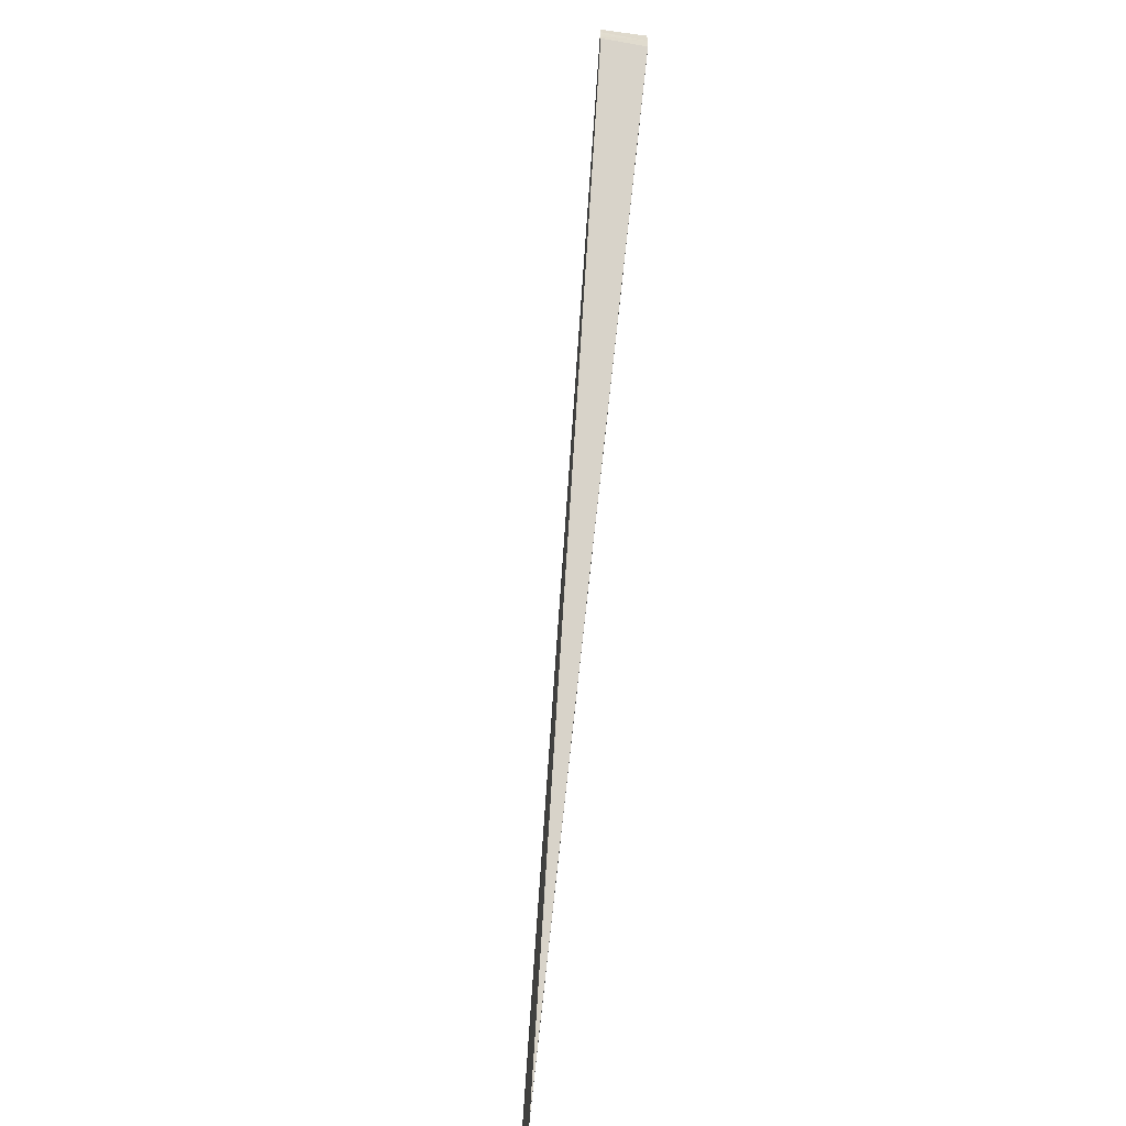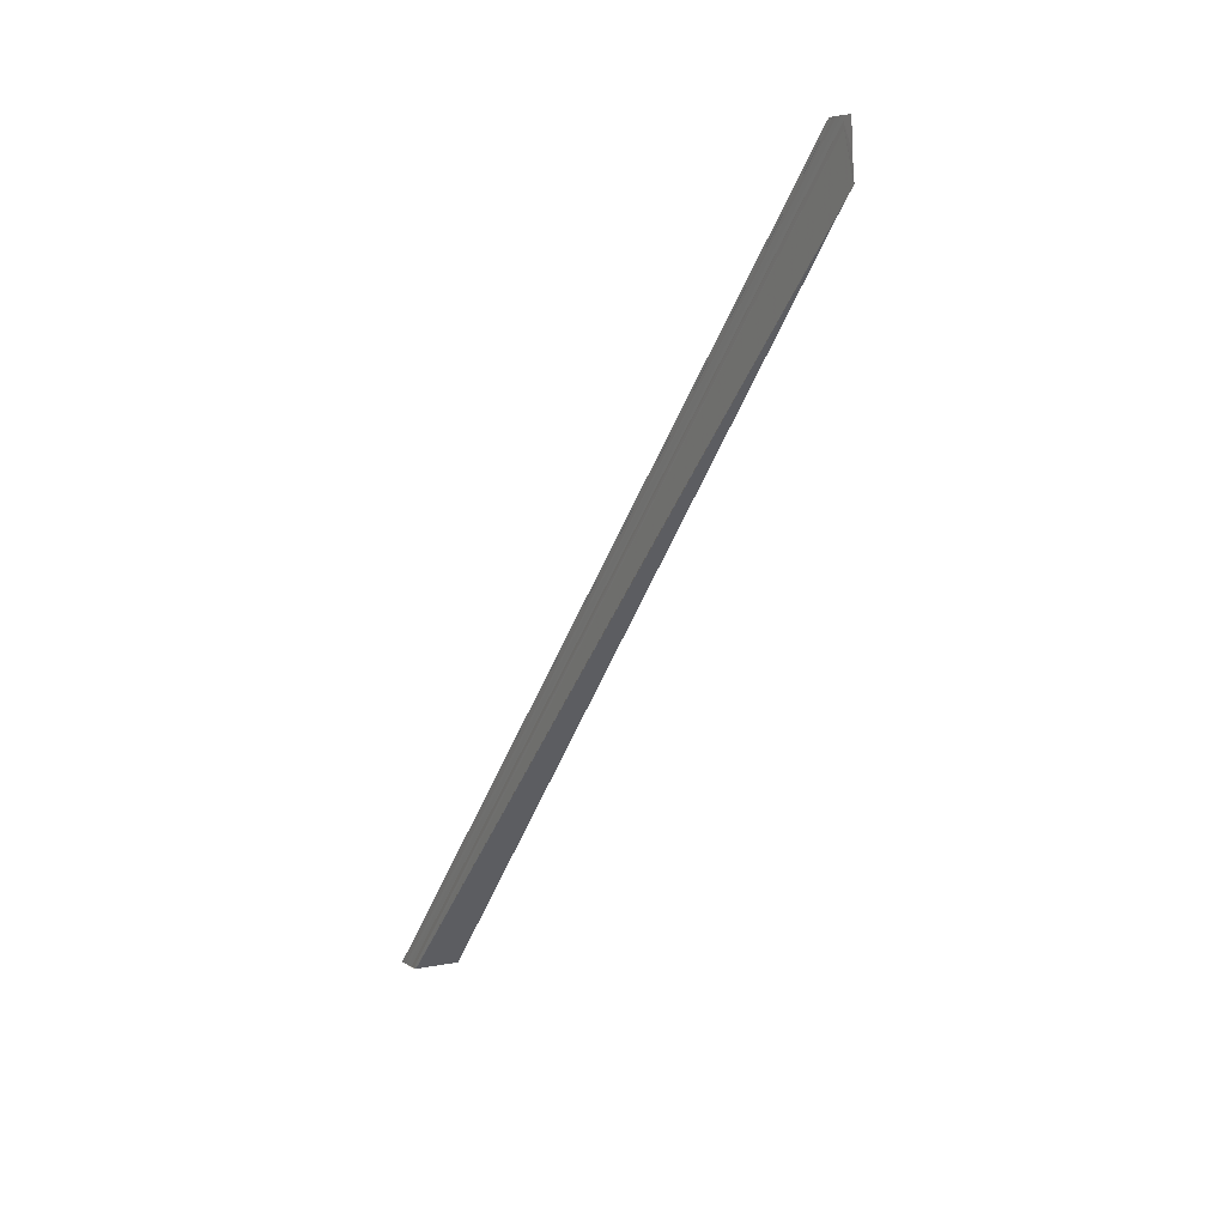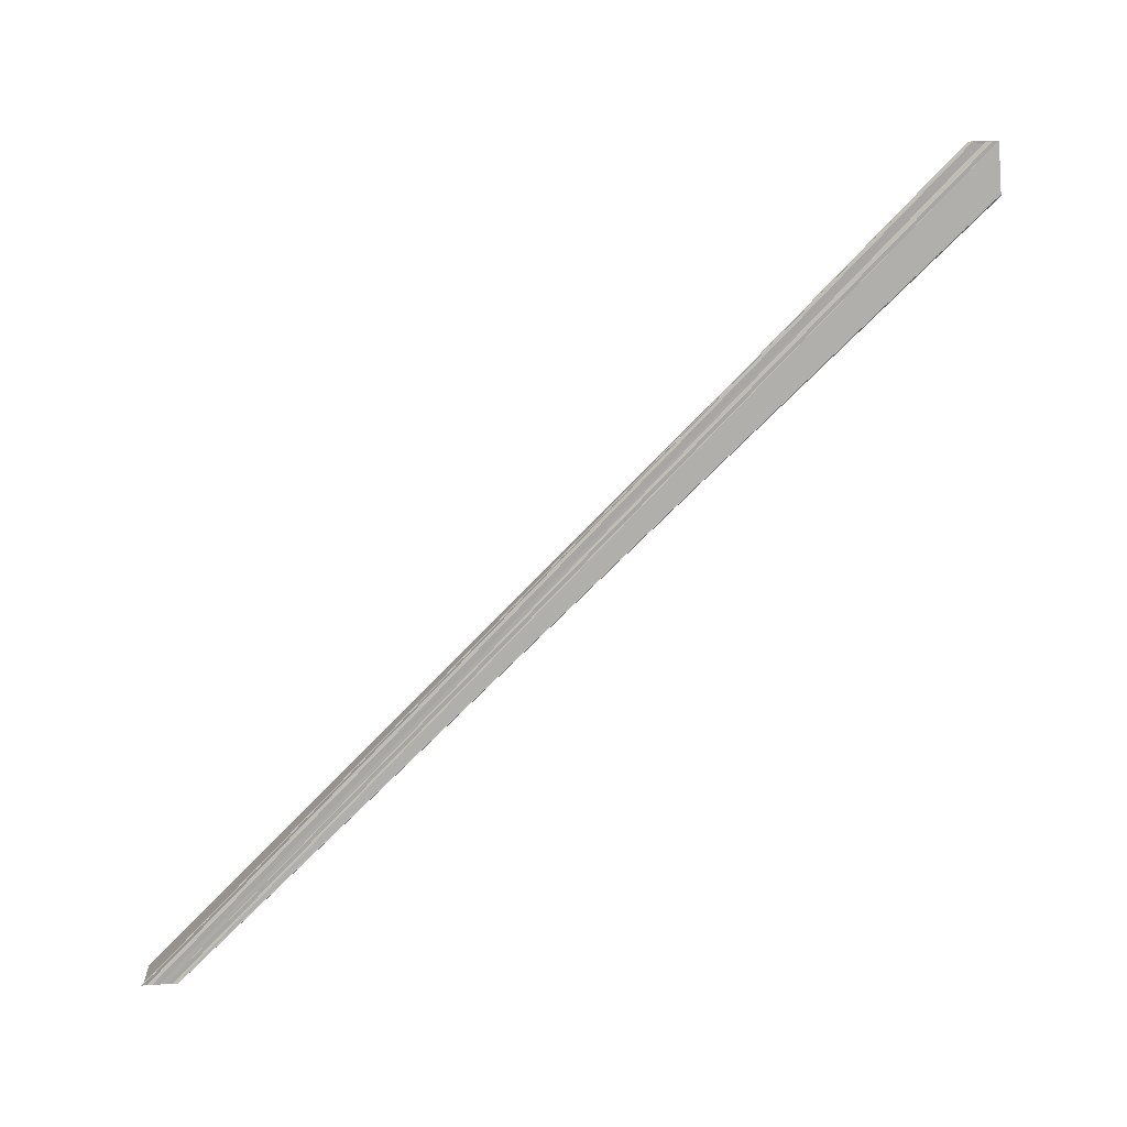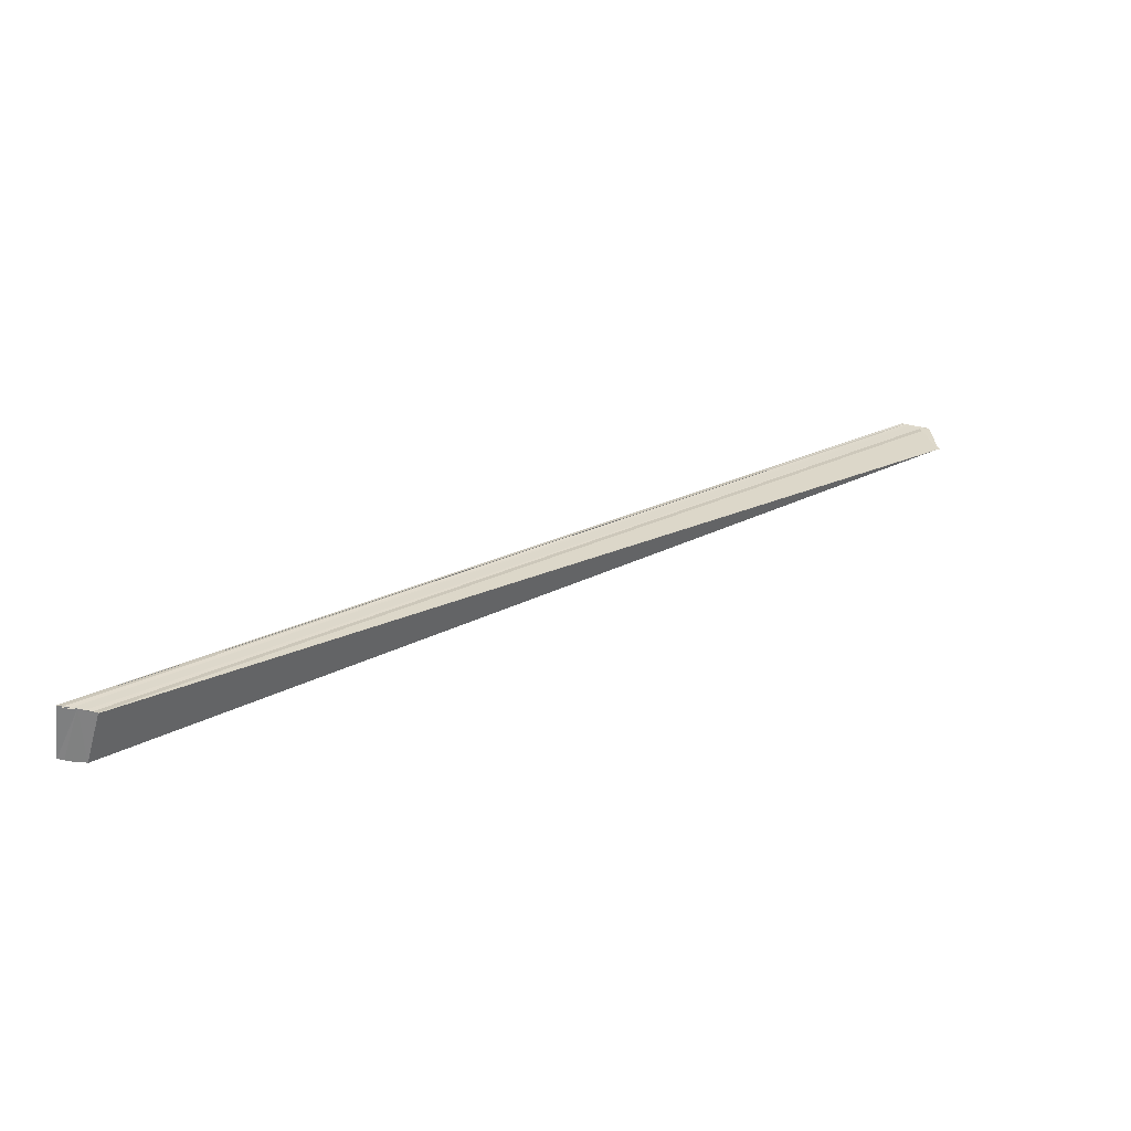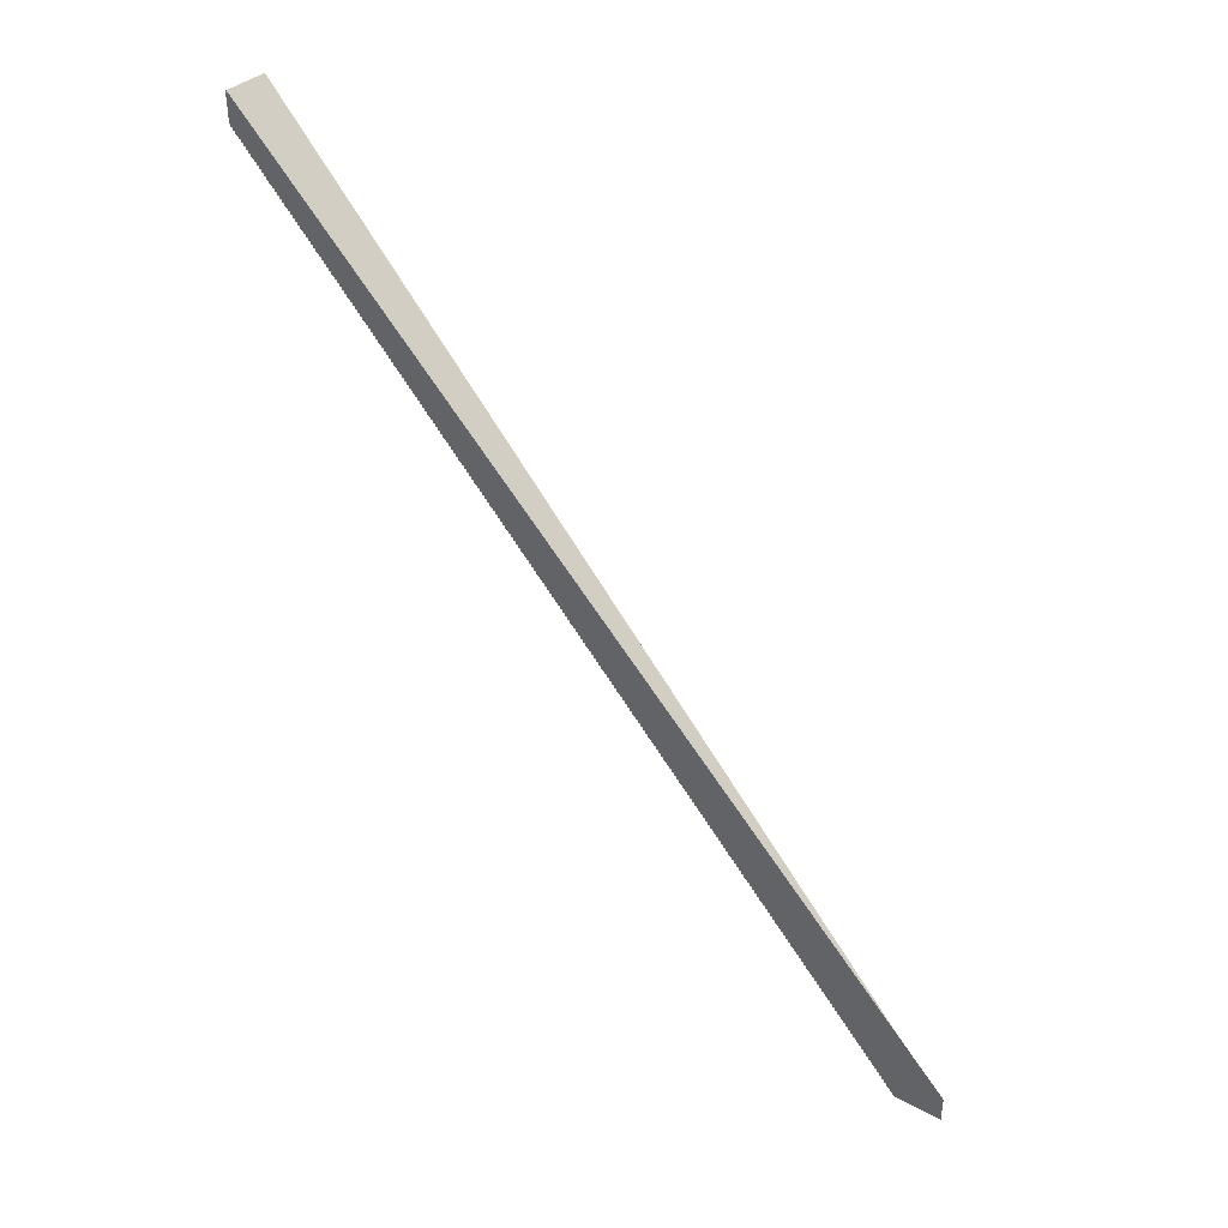
<metadata>
{"format":"obj","ext":"obj","renderer":"f3d","projection":"perspective","resolution":1024,"background":"white","views":[{"elev":-56.3,"azim":-9.2,"up":"+Z"},{"elev":5.6,"azim":151.6,"up":"+Y"},{"elev":12.1,"azim":82.2,"up":"+Y"},{"elev":-60.0,"azim":79.2,"up":"+Y"},{"elev":41.2,"azim":126.2,"up":"+Z"}]}
</metadata>
<code>
o 29908
v 2221 1893 6.554
v 2221 1893 6.553
v 2221 1893 6.713
v 2221 1893 6.551
v 2221 1893 6.712
v 2221 1893 6.712
v 2221 1893 6.71
v 2221 1893 6.713
v 2221 1893 6.714
v 2221 1893 6.555
v 2221 1893 6.714
v 2221 1893 6.715
v 2221 1893 6.556
v 2221 1893 6.551
v 2221 1893 6.551
v 2221 1893 6.71
v 2221 1893 6.554
v 2221 1893 6.551
v 2221 1893 6.71
v 2221 1893 6.71
v 2221 1893 6.713
v 2221 1893 6.712
v 2221 1893 6.713
v 2221 1893 6.714
v 2221 1893 6.715
v 2221 1893 6.716
v 2221 1893 6.71
v 2221 1893 6.71
v 2221 1893 6.557
v 2221 1893 6.556
v 2221 1893 6.558
v 2221 1893 6.717
v 2221 1893 6.717
v 2221 1893 6.716
v 2221 1893 6.551
v 2221 1893 6.55
v 2221 1893 6.71
v 2221 1893 6.55
v 2221 1893 6.71
v 2221 1893 6.55
v 2221 1893 6.551
v 2221 1893 6.71
v 2221 1893 6.551
v 2221 1893 6.71
v 2221 1893 6.554
v 2221 1893 6.552
v 2221 1893 6.554
v 2221 1893 6.55
v 2221 1893 6.551
v 2221 1893 6.552
v 2221 1893 6.71
v 2221 1893 6.71
v 2221 1893 6.552
v 2221 1893 6.711
v 2221 1893 6.553
v 2221 1893 6.712
v 2221 1893 6.554
v 2221 1893 6.713
v 2221 1893 6.555
v 2221 1893 6.714
v 2221 1893 6.557
v 2221 1893 6.716
v 2221 1893 6.557
v 2221 1893 6.716
v 2221 1893 6.558
v 2221 1893 6.558
v 2221 1893 6.717
v 2221 1893 6.716
v 2221 1893 6.556
v 2221 1893 6.715
v 2221 1893 6.554
v 2221 1893 6.55
v 2221 1893 6.551
f 1 2 3
f 2 4 5
f 6 4 7
f 8 2 6
f 9 1 8
f 10 1 11
f 12 10 9
f 13 10 12
f 14 15 16
f 17 15 18
f 19 15 20
f 21 22 16
f 21 23 22
f 21 24 23
f 21 25 24
f 21 26 25
f 21 27 28
f 29 30 26
f 31 29 32
f 33 29 34
f 35 36 37
f 37 38 39
f 40 41 42
f 42 43 44
f 45 46 43
f 47 43 48
f 49 50 51
f 52 53 54
f 53 55 54
f 54 55 56
f 55 57 56
f 56 57 58
f 57 59 58
f 58 59 60
f 59 61 60
f 60 61 62
f 61 63 62
f 62 63 64
f 63 65 64
f 64 66 67
f 68 69 70
f 71 72 73

</code>
